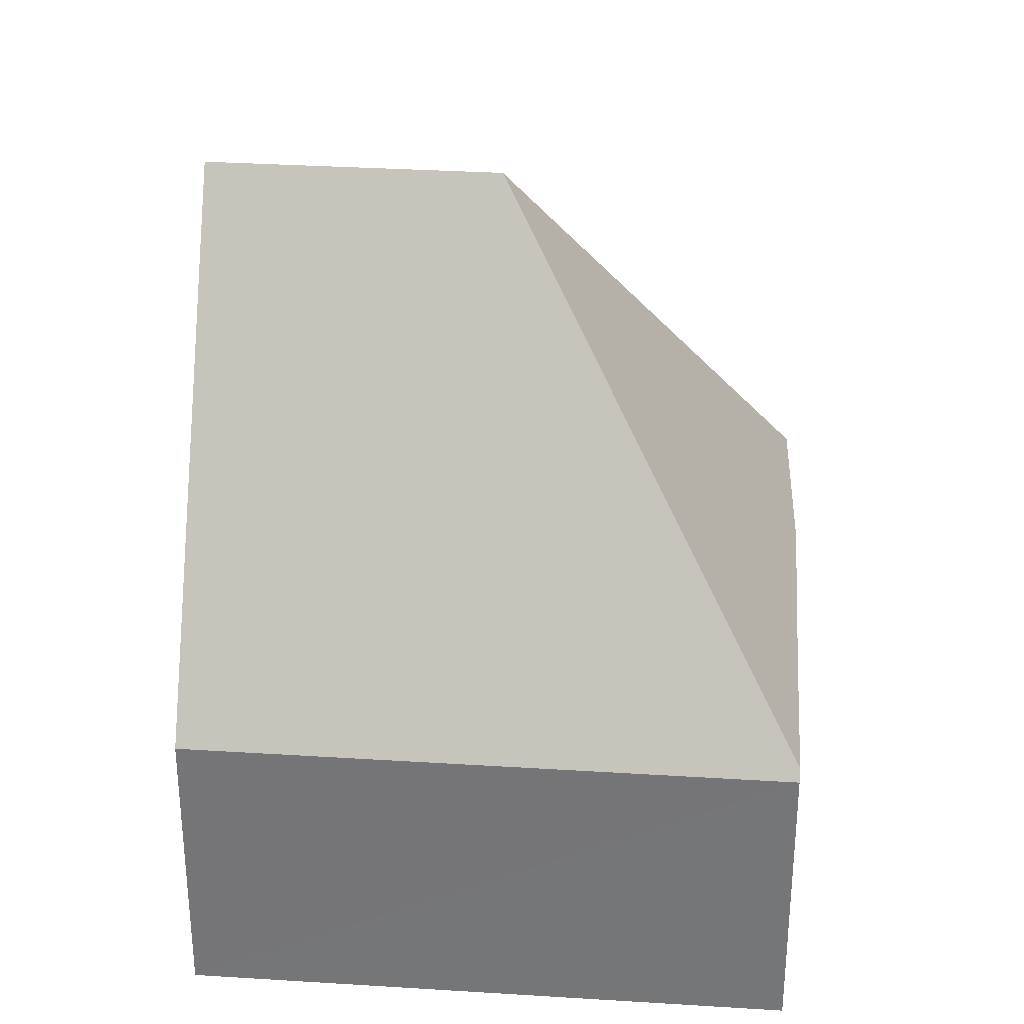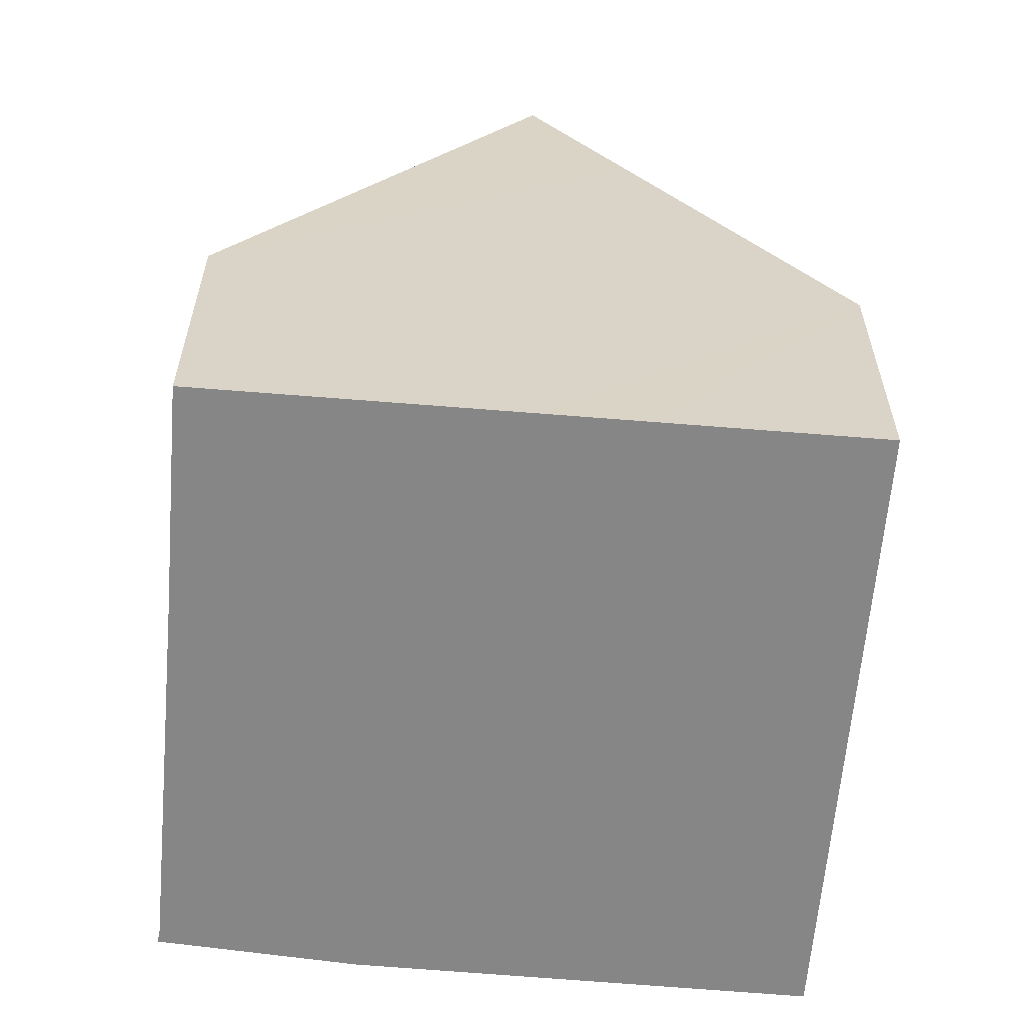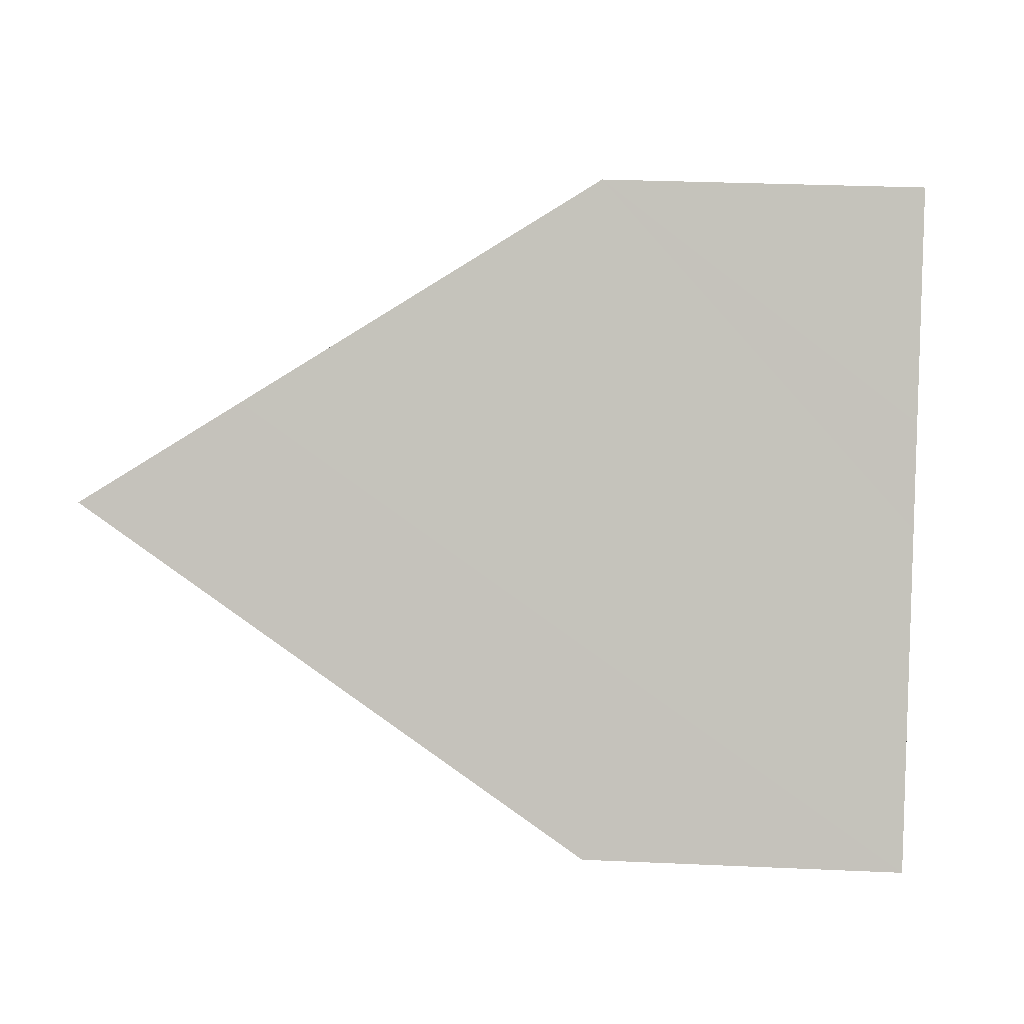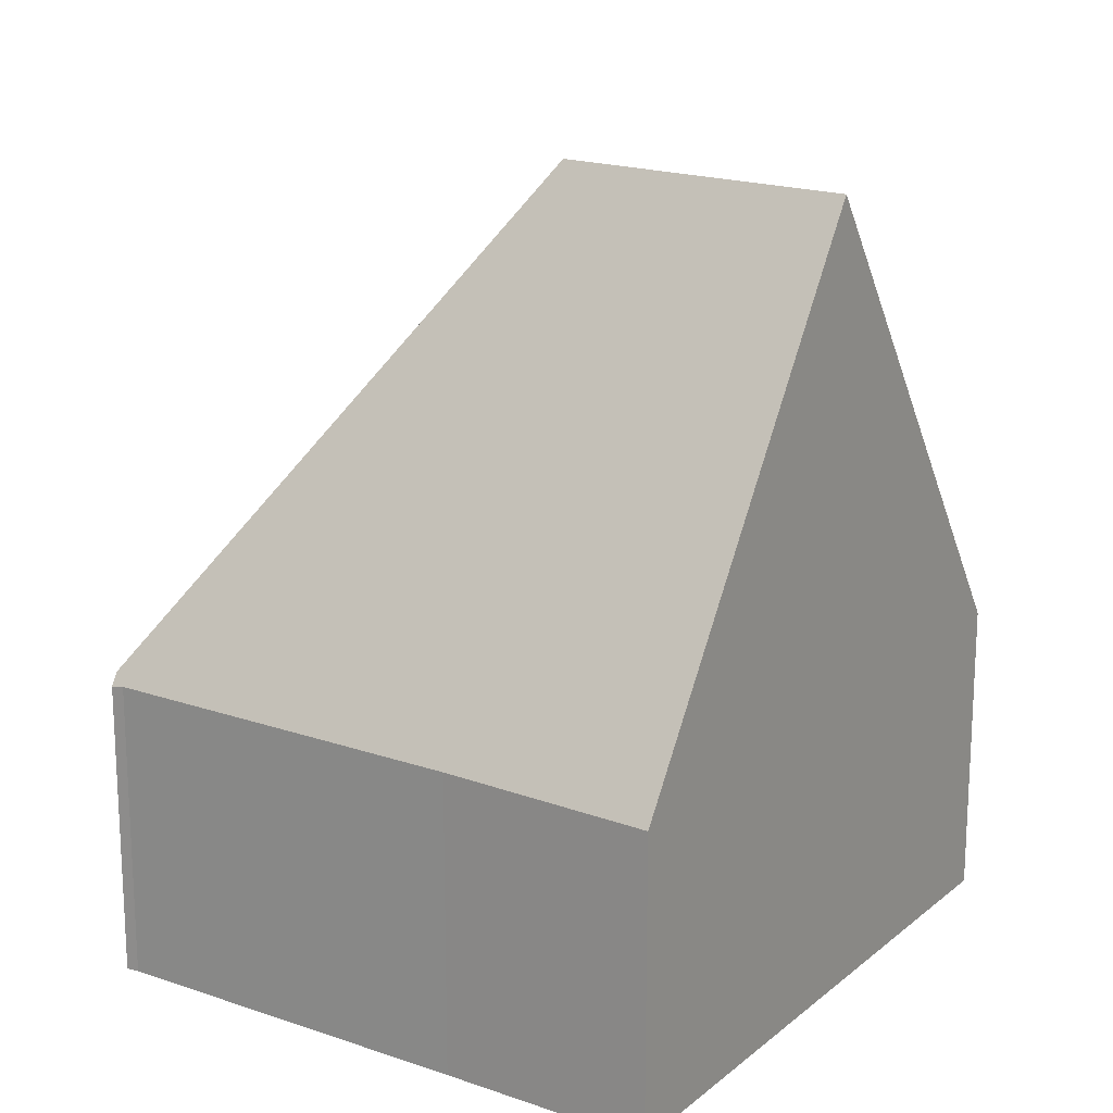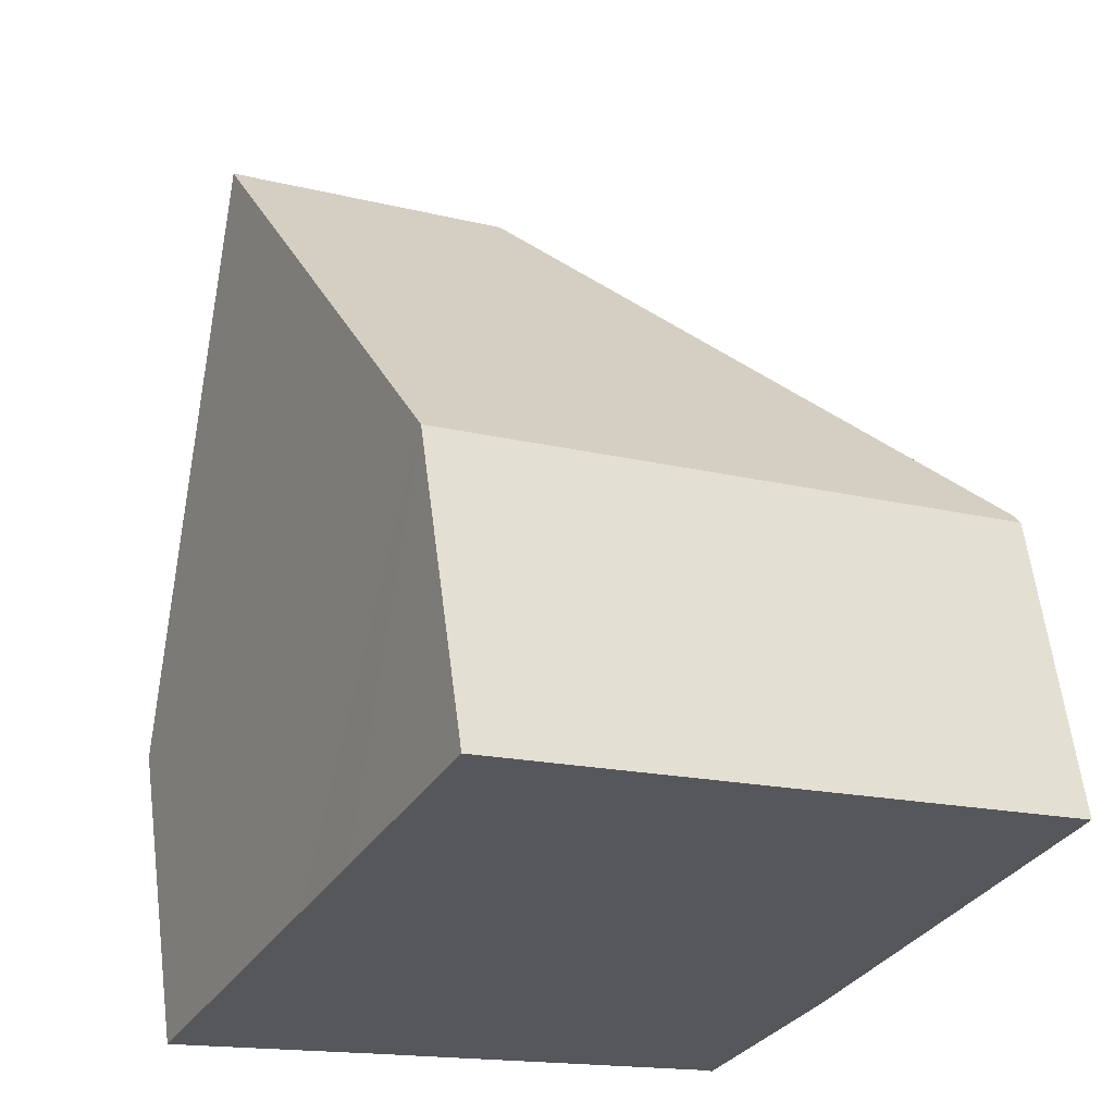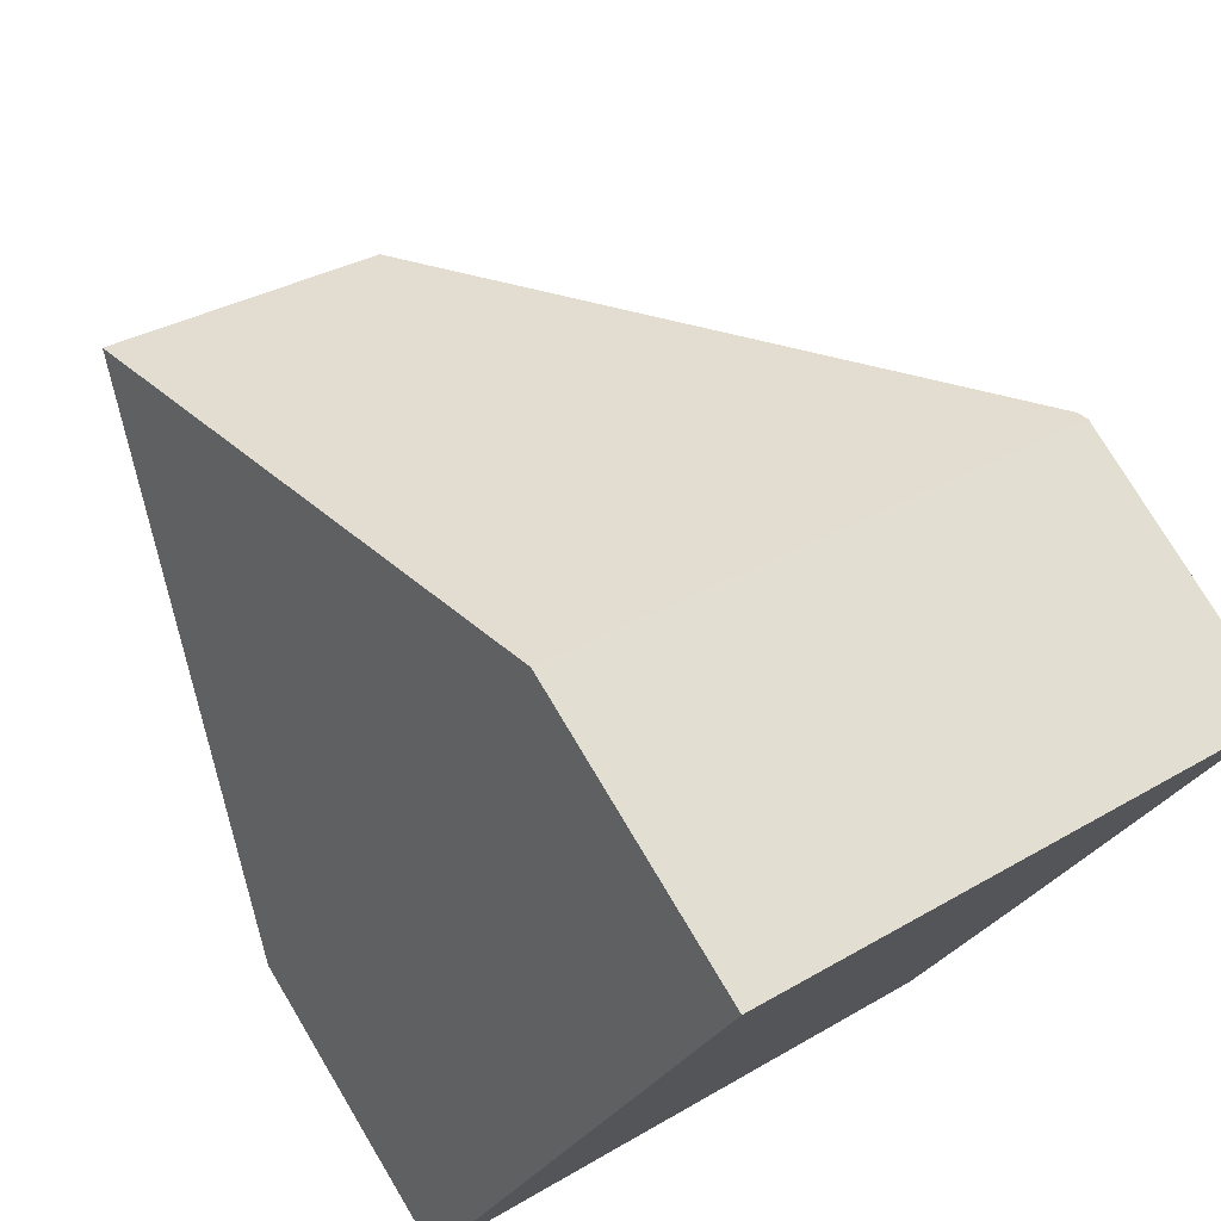
<metadata>
{"format":"obj","ext":"obj","renderer":"f3d","projection":"perspective","resolution":1024,"background":"white","views":[{"elev":32.7,"azim":32.7,"up":"+Y"},{"elev":-62.2,"azim":-67.2,"up":"+Y"},{"elev":28.0,"azim":-86.0,"up":"+Z"},{"elev":18.9,"azim":-118.9,"up":"+Y"},{"elev":61.1,"azim":-7.3,"up":"+Z"},{"elev":76.6,"azim":-30.9,"up":"+Z"}]}
</metadata>
<code>
v  5.363 5.378 10.09
v  3.469 11.38 6.656
v  5.282 5.378 10.13
v  15.03 5.378 5.012
v  2.646 14.1 5.076
v  7.349 14.1 2.606
v  14.97 5.582 4.895
v  13.4 5.51 1.942
v  11.32 5.378 -1.997
v  9.594 5.576 -4.868
v  9.518 5.352 -4.993
v  9.329 5.39 -4.866
v  3.399 5.394 -1.748
v  0 5.344 3.272e-16
v  9.329 2.98e-16 -4.866
v  9.518 3.057e-16 -4.993
v  3.399 1.07e-16 -1.748
v  0 0 0
v  2.646 -3.108e-16 5.076
v  3.469 -4.076e-16 6.656
v  5.282 -6.205e-16 10.13
v  15.03 -3.069e-16 5.012
v  5.363 -6.179e-16 10.09
v  9.594 2.981e-16 -4.868
v  11.32 1.223e-16 -1.997
v  14.97 -2.997e-16 4.895
v  13.4 -1.189e-16 1.942
g defaultobject
f 1 2 3
f 2 1 4
f 2 4 5
f 5 4 6
f 6 4 7
f 8 6 7
f 6 8 9
f 6 9 10
f 11 6 10
f 6 11 12
f 6 12 13
f 6 13 5
f 5 13 14
f 11 15 12
f 15 11 16
f 15 13 12
f 13 15 17
f 13 17 14
f 14 17 18
f 14 2 5
f 2 14 18
f 2 18 3
f 3 18 19
f 3 19 20
f 3 20 21
f 21 1 3
f 1 21 4
f 4 21 22
f 22 21 23
f 9 11 10
f 11 9 16
f 16 9 24
f 24 9 25
f 4 8 7
f 8 4 22
f 8 22 9
f 9 22 25
f 25 22 26
f 25 26 27
f 20 23 21
f 23 20 22
f 22 20 19
f 22 19 18
f 22 18 17
f 22 17 27
f 27 17 15
f 27 15 25
f 25 15 24
f 24 15 16

</code>
